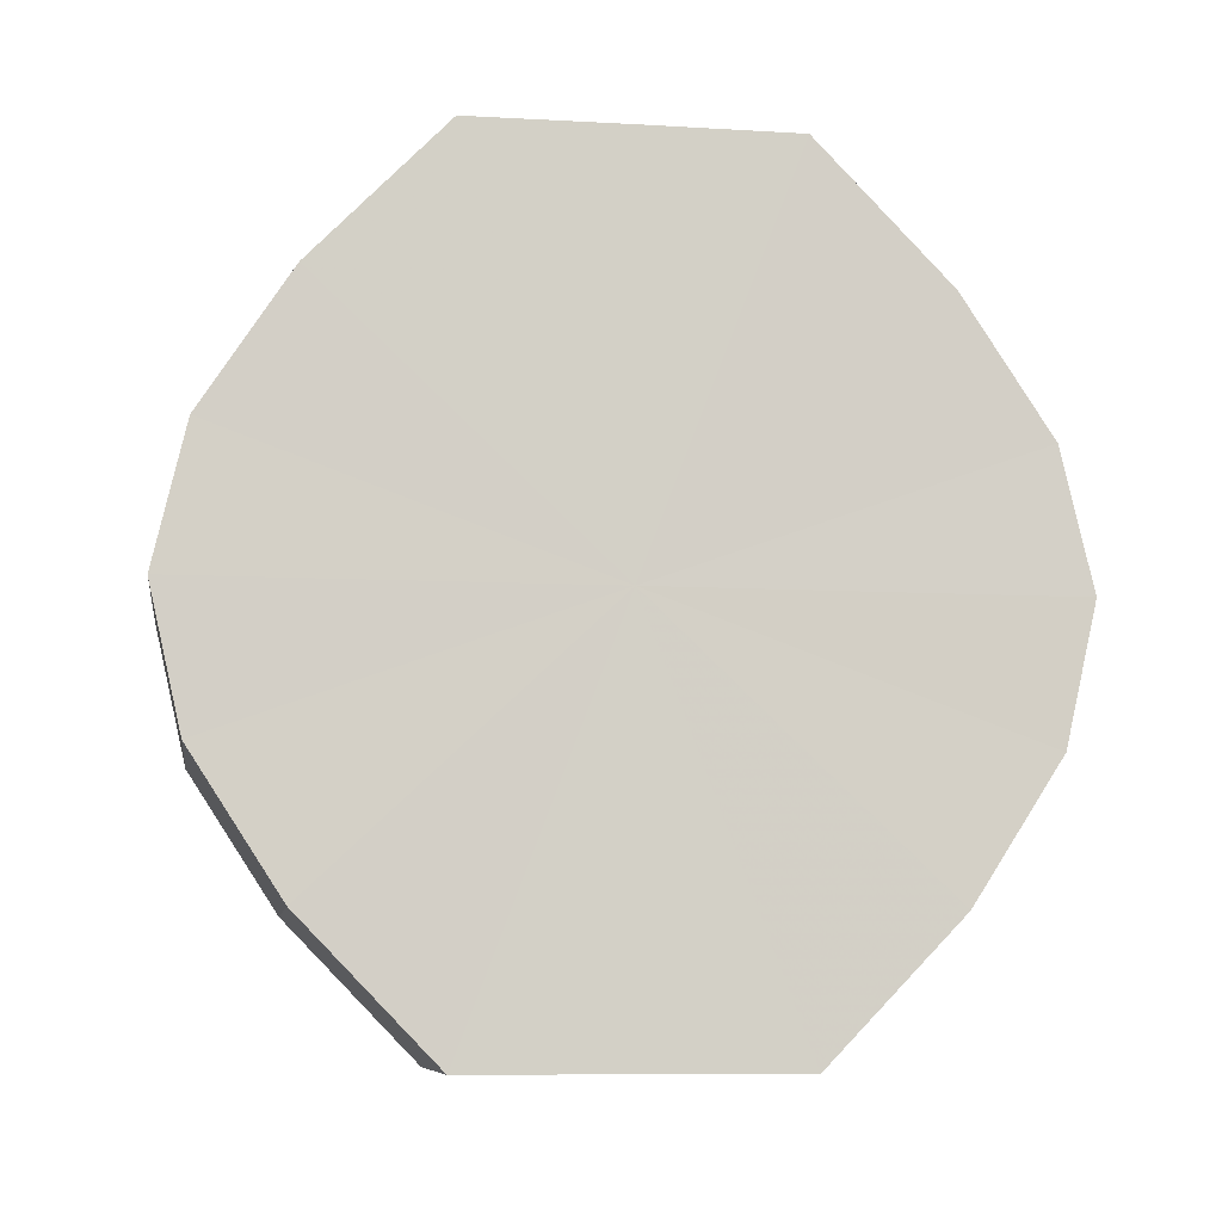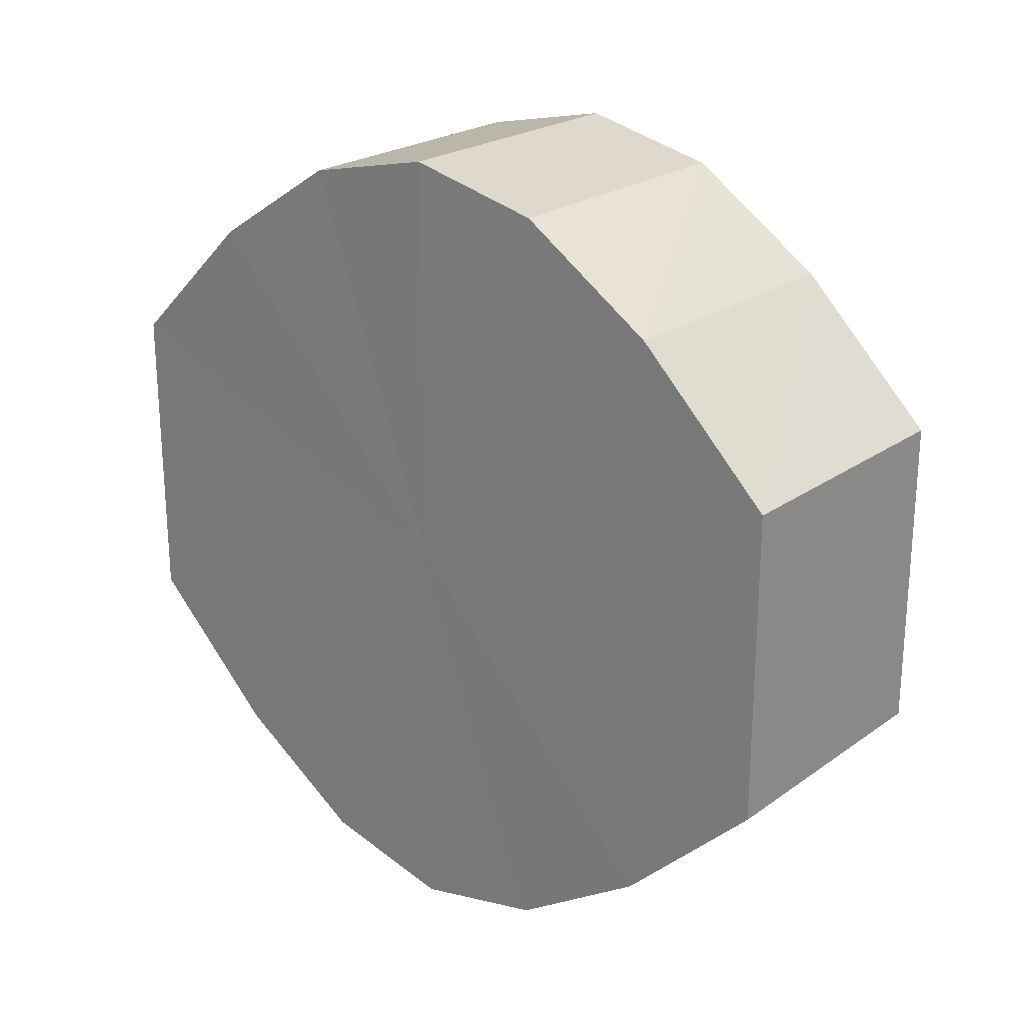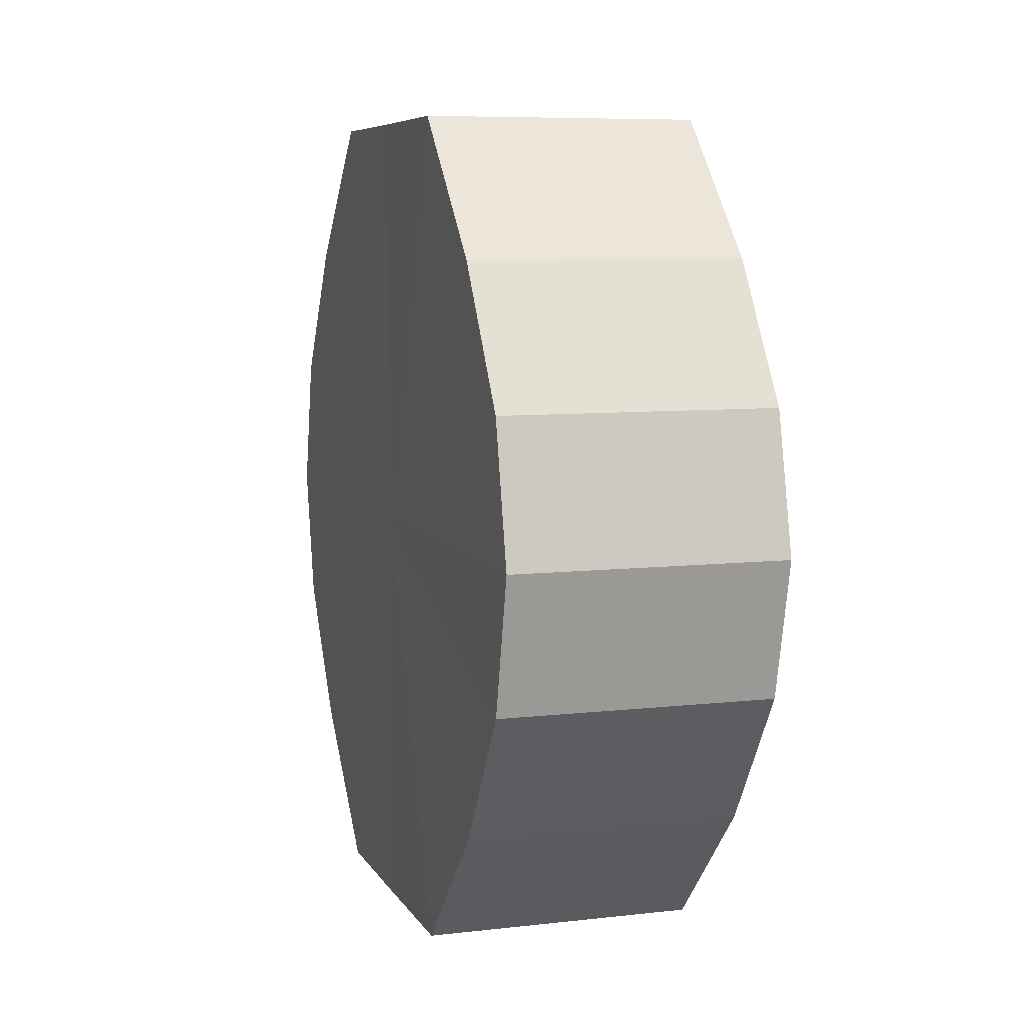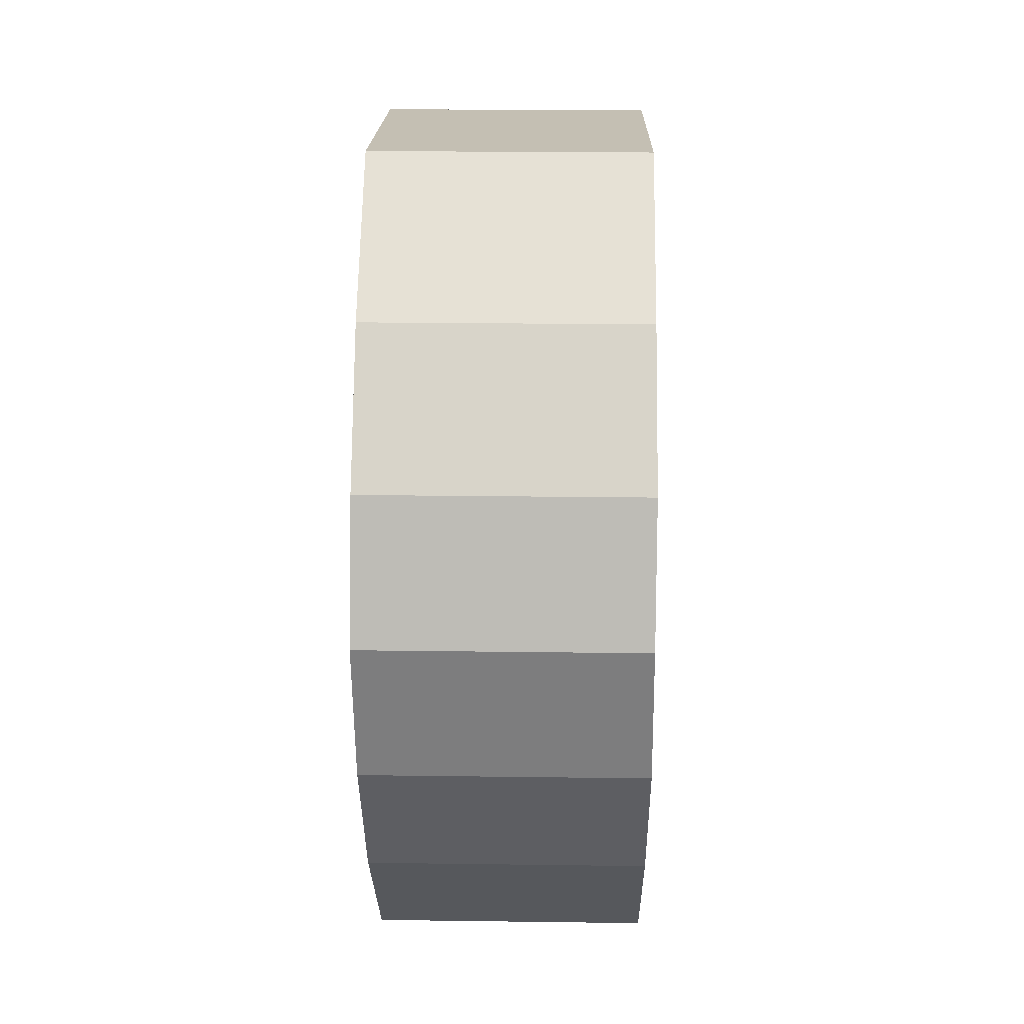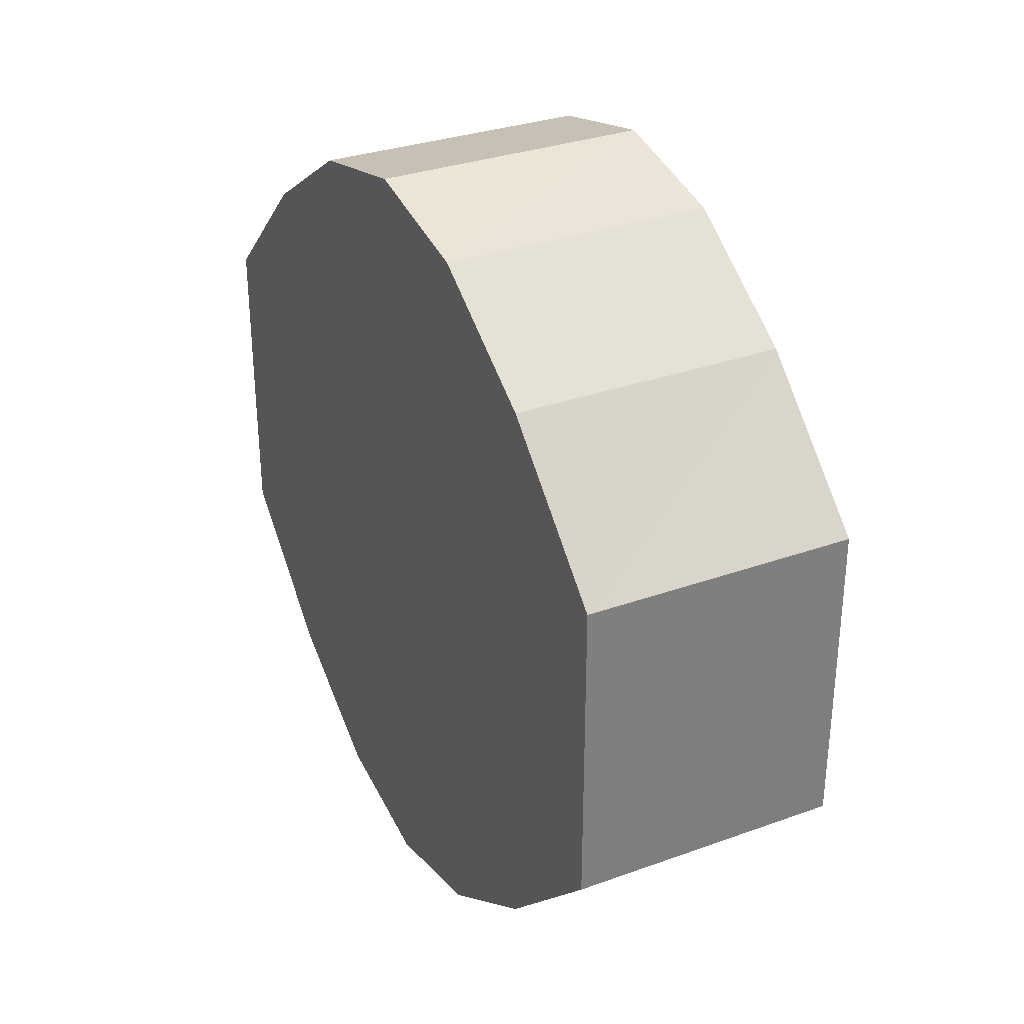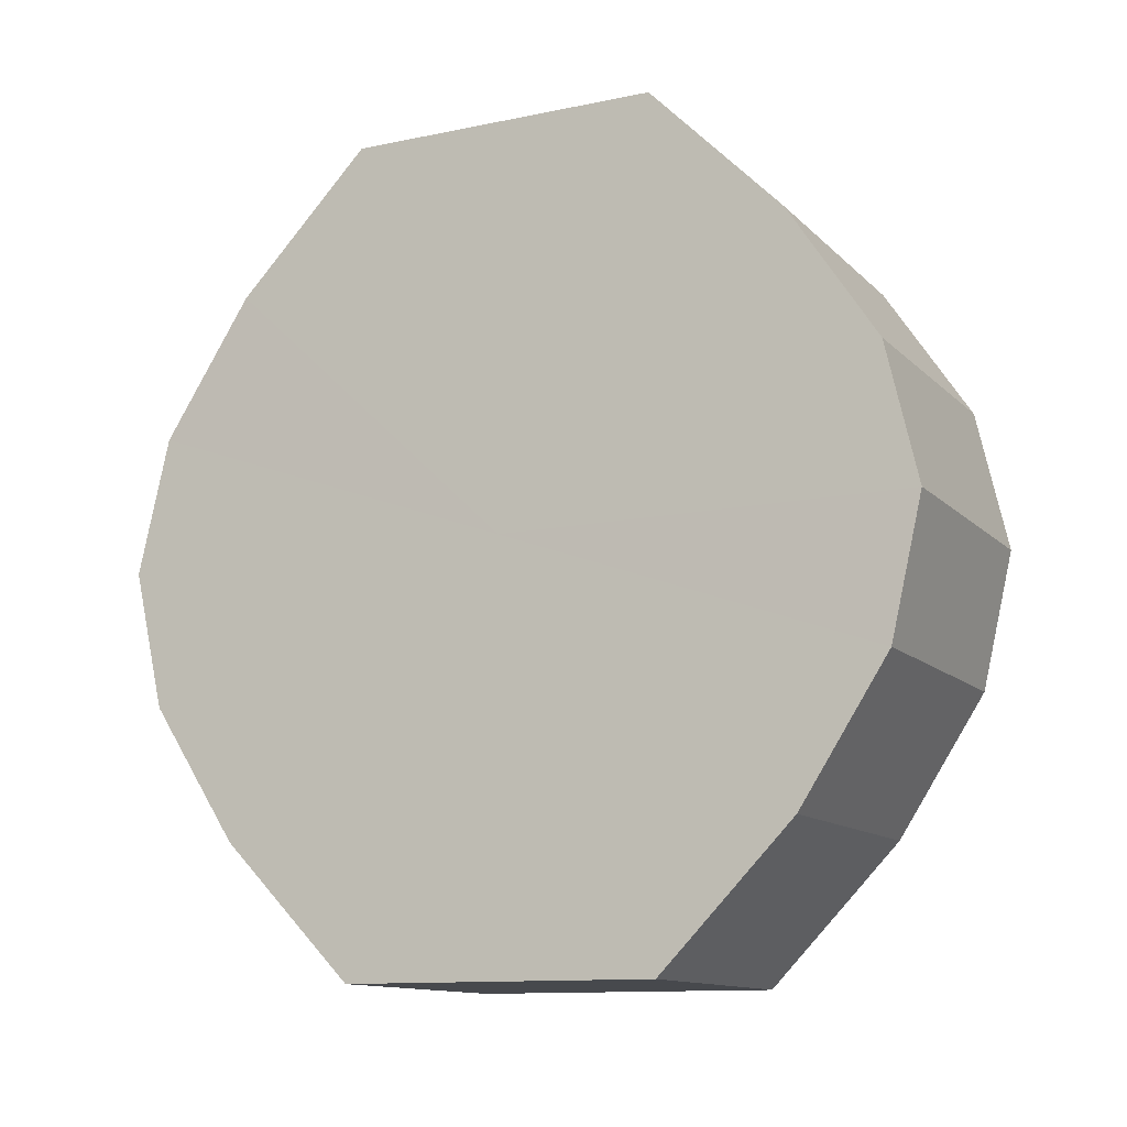
<metadata>
{"format":"obj","ext":"obj","renderer":"f3d","projection":"perspective","resolution":1024,"background":"white","views":[{"elev":-8.7,"azim":-98.7,"up":"+Y"},{"elev":23.4,"azim":-49.5,"up":"+Z"},{"elev":7.3,"azim":162.3,"up":"+Y"},{"elev":17.9,"azim":-178.7,"up":"+Y"},{"elev":31.5,"azim":152.9,"up":"+Z"},{"elev":-12.3,"azim":116.5,"up":"+Y"}]}
</metadata>
<code>
o 12339
v 2173 1868 7.435
v 2173 1868 7.43
v 2173 1868 7.435
v 2173 1868 7.417
v 2173 1868 7.43
v 2173 1868 7.43
v 2173 1868 7.43
v 2173 1868 7.398
v 2173 1868 7.417
v 2173 1868 7.417
v 2173 1868 7.417
v 2173 1868 7.375
v 2173 1868 7.398
v 2173 1868 7.398
v 2173 1868 7.398
v 2173 1868 7.352
v 2173 1868 7.375
v 2173 1868 7.375
v 2173 1868 7.375
v 2173 1868 7.333
v 2173 1868 7.352
v 2173 1868 7.352
v 2173 1868 7.352
v 2173 1868 7.32
v 2173 1868 7.333
v 2173 1868 7.333
v 2173 1868 7.333
v 2173 1868 7.315
v 2173 1868 7.32
v 2173 1868 7.32
v 2173 1868 7.32
v 2173 1868 7.315
v 2173 1868 7.435
v 2173 1868 7.43
v 2173 1868 7.43
v 2173 1868 7.417
v 2173 1868 7.417
v 2173 1868 7.43
v 2173 1868 7.435
v 2173 1868 7.417
v 2173 1868 7.43
v 2173 1868 7.398
v 2173 1868 7.398
v 2173 1868 7.398
v 2173 1868 7.417
v 2173 1868 7.375
v 2173 1868 7.398
v 2173 1868 7.375
v 2173 1868 7.375
v 2173 1868 7.352
v 2173 1868 7.375
v 2173 1868 7.333
v 2173 1868 7.352
v 2173 1868 7.352
v 2173 1868 7.352
v 2173 1868 7.32
v 2173 1868 7.333
v 2173 1868 7.315
v 2173 1868 7.32
v 2173 1868 7.333
v 2173 1868 7.333
v 2173 1868 7.32
v 2173 1868 7.315
v 2173 1868 7.32
v 2173 1868 7.375
v 2173 1868 7.43
v 2173 1868 7.435
v 2173 1868 7.417
v 2173 1868 7.43
v 2173 1868 7.398
v 2173 1868 7.417
v 2173 1868 7.375
v 2173 1868 7.398
v 2173 1868 7.352
v 2173 1868 7.375
v 2173 1868 7.333
v 2173 1868 7.352
v 2173 1868 7.32
v 2173 1868 7.333
v 2173 1868 7.315
v 2173 1868 7.32
v 2173 1868 7.375
v 2173 1868 7.435
v 2173 1868 7.43
v 2173 1868 7.43
v 2173 1868 7.417
v 2173 1868 7.417
v 2173 1868 7.398
v 2173 1868 7.398
v 2173 1868 7.375
v 2173 1868 7.375
v 2173 1868 7.352
v 2173 1868 7.352
v 2173 1868 7.333
v 2173 1868 7.333
v 2173 1868 7.32
v 2173 1868 7.32
v 2173 1868 7.315
f 1 2 3
f 2 4 5
f 6 1 7
f 4 8 9
f 10 6 11
f 8 12 13
f 14 10 15
f 12 16 17
f 18 14 19
f 16 20 21
f 22 18 23
f 20 24 25
f 26 22 27
f 24 28 29
f 30 26 31
f 28 30 32
f 33 34 35
f 35 36 37
f 38 39 33
f 40 41 38
f 37 42 43
f 44 45 40
f 46 47 44
f 43 48 49
f 50 51 46
f 52 53 50
f 49 54 55
f 56 57 52
f 58 59 56
f 55 60 61
f 62 63 58
f 61 64 62
f 65 66 67
f 65 68 66
f 65 67 69
f 65 70 68
f 65 69 71
f 65 72 70
f 65 71 73
f 65 74 72
f 65 73 75
f 65 76 74
f 65 75 77
f 65 78 76
f 65 77 79
f 65 80 78
f 65 79 81
f 65 81 80
f 82 83 84
f 82 85 83
f 82 84 86
f 82 87 85
f 82 86 88
f 82 89 87
f 82 88 90
f 82 91 89
f 82 90 92
f 82 93 91
f 82 92 94
f 82 95 93
f 82 94 96
f 82 97 95
f 82 96 98
f 82 98 97

</code>
